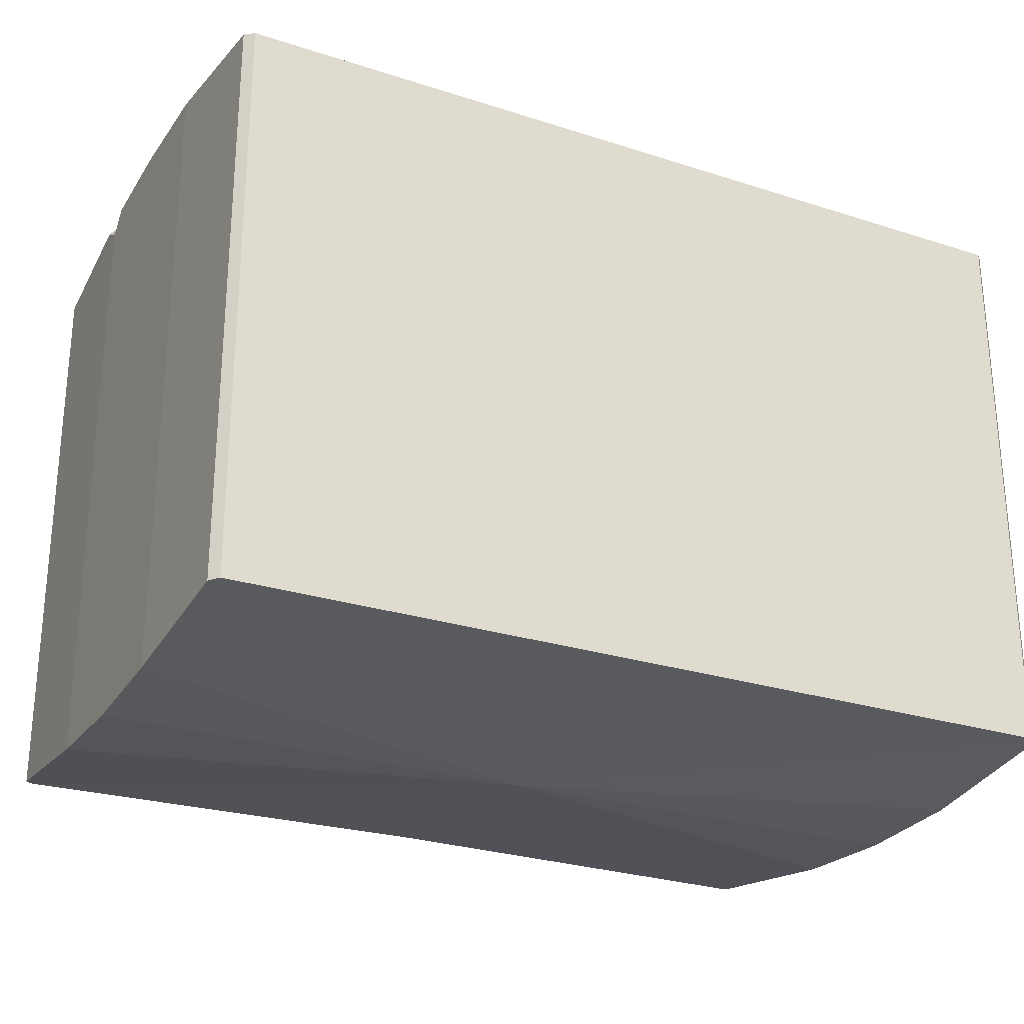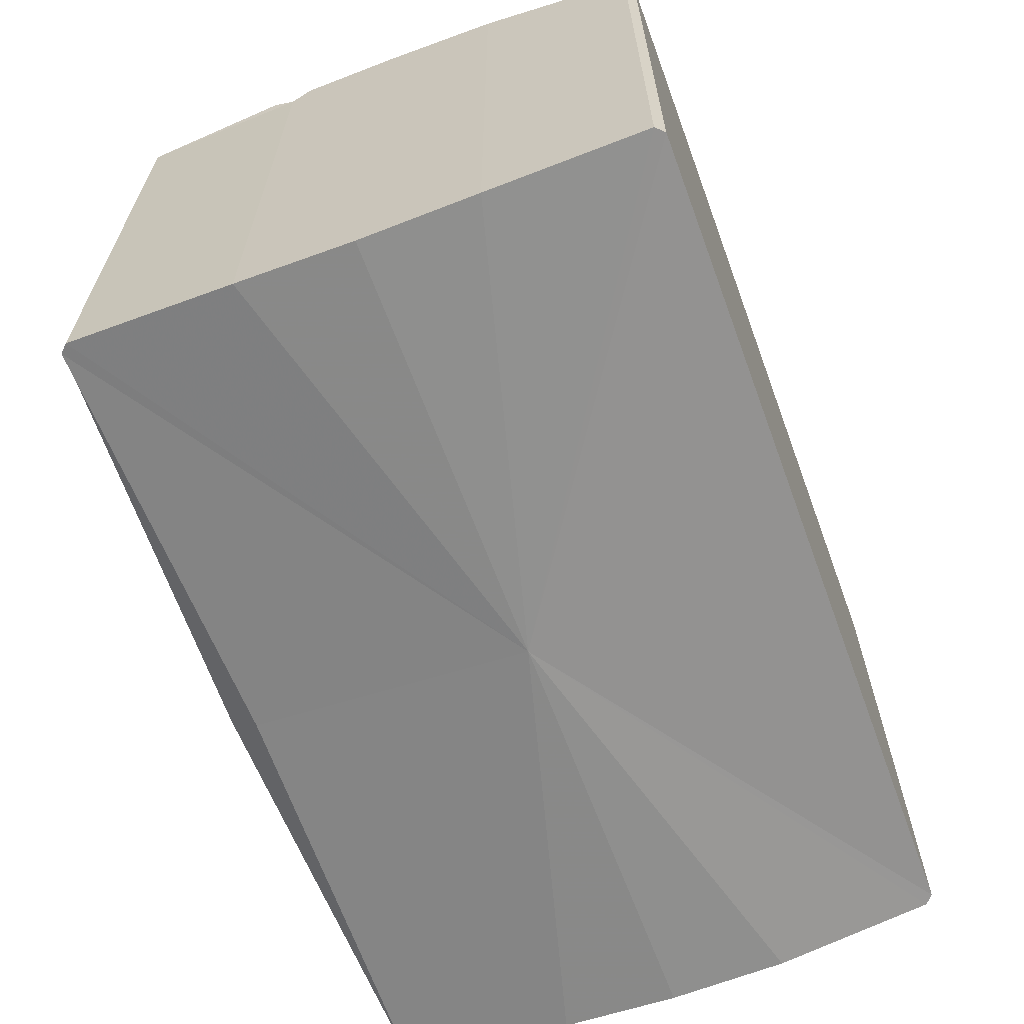
<metadata>
{"format":"obj","ext":"obj","renderer":"f3d","projection":"perspective","resolution":1024,"background":"white","views":[{"elev":-26.1,"azim":153.0,"up":"+Z"},{"elev":-64.1,"azim":110.3,"up":"+Z"}]}
</metadata>
<code>
g SlotFrameMDL
v 1.363 -0.2883 0.962
v 1.362 -0.3458 0.8954
v 1.322 -0.3479 0.9649
v 1.21 0.02032 -0.1298
v 1.21 0.3931 0.7702
v 1.21 0.02032 0.784
v 1.21 -0.3525 0.7717
v 1.21 0.02032 -0.1298
v 1.21 0.02032 0.784
v 1.161 -0.7366 0.7343
v 1.175 -0.7239 -0.1219
v 1.189 -0.7111 0.7374
v -1.189 -0.7111 0.7374
v -1.175 -0.7239 -0.1219
v -1.161 -0.7366 0.7343
v -1.21 0.02032 -0.1298
v -1.21 -0.3525 0.7717
v -1.21 0.02032 0.784
v -1.21 0.3931 0.7702
v -1.21 0.02032 -0.1298
v -1.21 0.02032 0.784
v -1.161 0.7773 0.7294
v -1.175 0.7645 -0.121
v -1.189 0.7517 0.7325
v 1.189 0.7517 0.7325
v 1.175 0.7645 -0.121
v 1.161 0.7773 0.7294
v -1.364 0.6043 0.8445
v -1.363 0.6192 0.9244
v -1.299 0.6027 0.9361
v -1.364 0.6043 0.8445
v -1.299 0.6027 0.9361
v -1.365 0.5489 0.9347
v 1.362 -0.3458 0.8954
v 1.362 -0.4181 0.9392
v 1.322 -0.3479 0.9649
v -1.281 0.6027 0.94
v -1.301 0.6028 0.937
v -1.281 0.8244 0.9074
v -1.262 0.8113 0.9112
v -1.301 0.6028 0.937
v -1.281 0.6027 0.94
v -1.286 0.3905 0.9696
v -1.307 0.389 0.9677
v -1.314 0.1788 0.9761
v -1.297 0.02048 0.9836
v -1.319 0.02048 0.9835
v -1.291 0.1934 0.9792
v -1.286 0.3905 0.9696
v -1.307 0.389 0.9677
v -1.319 0.02048 0.9835
v -1.297 0.02048 0.9836
v -1.301 -0.1973 0.9773
v -1.321 -0.2068 0.977
v -1.308 -0.3472 0.9704
v -1.263 -0.6494 0.9345
v -1.285 -0.6521 0.9303
v -1.289 -0.348 0.9705
v -1.301 -0.1973 0.9773
v -1.321 -0.2068 0.977
v -1.263 -0.6494 0.9345
v -1.243 -0.7747 0.9215
v -1.263 -0.7889 0.9175
v -1.285 -0.6521 0.9303
v 1.263 0.8113 0.9113
v 1.279 0.6026 0.9392
v 1.272 0.6026 0.9401
v 1.257 0.8076 0.9125
v 1.272 0.6026 0.9401
v 1.279 0.6026 0.9392
v 1.285 0.3908 0.9698
v 1.278 0.3907 0.9698
v 1.289 0.01588 0.9944
v 1.297 0.01666 0.9944
v 1.303 -0.1604 0.9814
v 1.296 -0.1592 0.9814
v 1.292 -0.4883 0.953
v 1.29 -0.6917 0.9249
v 1.283 -0.6926 0.9248
v 1.299 -0.4875 0.9497
v 1.302 -0.35 0.9689
v 1.294 -0.3505 0.9689
v 1.297 -0.1957 0.9786
v 1.304 -0.1992 0.9785
v 1.28 -0.8074 0.913
v 1.275 -0.8038 0.9123
v 1.283 -0.6926 0.9248
v 1.3 0.6028 0.9371
v 1.279 0.6026 0.9392
v 1.263 0.8113 0.9113
v 1.279 0.8228 0.9078
v 1.279 0.6026 0.9392
v 1.3 0.6028 0.9371
v 1.306 0.3889 0.9662
v 1.285 0.3908 0.9698
v 1.297 0.01666 0.9944
v 1.319 0.01898 0.9945
v 1.324 -0.164 0.9814
v 1.303 -0.1604 0.9814
v 1.304 -0.1992 0.9785
v 1.326 -0.2094 0.9782
v 1.31 -0.689 0.9253
v 1.294 -0.8217 0.9082
v 1.28 -0.8074 0.913
v 1.29 -0.6917 0.9249
v 1.299 -0.4875 0.9497
v 1.31 -0.689 0.9253
v 1.321 -0.4852 0.9501
v 1.324 -0.3484 0.9648
v 1.302 -0.35 0.9689
v 1.304 -0.1992 0.9785
v 1.326 -0.2094 0.9782
v -1.224 -0.8028 0.9166
v -1.213 -0.7921 0.9183
v -1.061 -0.8247 0.9199
v -1.066 -0.8373 0.918
v 0.7661 -0.8158 0.9183
v 1.07 -0.8135 0.9205
v 1.071 -0.827 0.9158
v 0.7661 -0.801 0.9205
v 0.2544 -0.8246 0.9207
v 0.2544 -0.8098 0.923
v -0.2572 -0.849 0.917
v -0.2572 -0.8341 0.9193
v -0.7519 -0.8671 0.9094
v -0.7519 -0.8523 0.9117
v -1.061 -0.8247 0.9199
v -1.066 -0.8373 0.918
v -1.213 -0.7921 0.9183
v -1.203 -0.7815 0.9199
v -1.056 -0.812 0.9219
v -1.061 -0.8247 0.9199
v 0.7661 -0.801 0.9205
v 1.07 -0.8001 0.9201
v 1.07 -0.8135 0.9205
v 0.7661 -0.7861 0.9219
v 0.2544 -0.8098 0.923
v 0.2544 -0.7949 0.9253
v -0.2572 -0.8341 0.9193
v -0.2572 -0.8193 0.9216
v -0.7519 -0.8523 0.9117
v -0.7519 -0.8374 0.914
v -1.056 -0.812 0.9219
v -1.061 -0.8247 0.9199
v 1.07 -0.8135 0.9205
v 1.245 -0.8247 0.9108
v 1.255 -0.8349 0.9092
v 1.071 -0.827 0.9158
v 1.07 -0.8001 0.9201
v 1.235 -0.8146 0.9124
v 1.245 -0.8247 0.9108
v 1.07 -0.8135 0.9205
v -1.358 0.8793 0.8888
v -1.358 0.8796 -0.8911
v -1.332 0.9059 -0.8871
v -1.332 0.9059 0.8847
v 1.332 0.9059 0.8847
v 1.332 0.9059 -0.8871
v 1.358 0.8796 -0.8911
v 1.358 0.8793 0.8888
v -1.317 -0.9001 0.8909
v -1.317 -0.9001 -0.8932
v -1.343 -0.8738 -0.8973
v -1.343 -0.8735 0.8949
v 1.343 -0.8735 0.8949
v 1.343 -0.8738 -0.8973
v 1.317 -0.9001 -0.8932
v 1.317 -0.9001 0.8909
v 0 0.9059 -0.8871
v 1.332 0.9059 -0.8871
v 1.332 0.9059 0.8847
v 0 0.9059 0.8847
v -1.266 -0.9213 0.8174
v 0 -0.9574 -0.8197
v -1.266 -0.9213 -0.8197
v -0.6331 -0.9595 0.8146
v 0 -0.968 0.8174
v 0.6331 -0.9595 0.8174
v 0 -0.9574 -0.8197
v 1.266 -0.9213 -0.8197
v 1.266 -0.9213 0.8174
v -1.177 0.7961 0.9208
v -1.205 0.7703 0.9248
v -1.358 0.8793 0.8888
v -1.332 0.9059 0.8847
v 1.205 0.7703 0.9248
v 1.177 0.7961 0.9208
v 1.332 0.9059 0.8847
v 1.358 0.8793 0.8888
v -1.205 -0.7297 0.931
v -1.177 -0.7555 0.9271
v -1.317 -0.9001 0.8909
v -1.343 -0.8735 0.8949
v 1.177 -0.7555 0.9271
v 1.205 -0.7297 0.931
v 1.343 -0.8735 0.8949
v 1.317 -0.9001 0.8909
v -1.317 -0.9001 0.8909
v -1.177 -0.7555 0.9271
v -0.5885 -0.7635 0.9258
v -0.6585 -0.9265 0.8992
v -0.5885 -0.7635 0.9258
v 0 -0.9337 0.9076
v 0 -0.7714 0.9246
v 0.6585 -0.9265 0.8992
v 0.5885 -0.7635 0.9258
v 0.5885 -0.7635 0.9258
v 1.317 -0.9001 0.8909
v 1.177 -0.7555 0.9271
v 1.332 0.9059 0.8847
v 1.177 0.7961 0.9208
v 0 0.8121 0.9184
v 0 0.9059 0.8847
v -1.332 0.9059 0.8847
v -1.177 0.7961 0.9208
v -1.369 0.3861 0.9574
v -1.234 0.3931 0.9754
v -1.234 0.02032 0.9928
v -1.365 0.02014 0.9745
v -1.365 0.02014 -0.9771
v -1.369 0.3861 -0.9599
v -1.369 0.3861 0.9574
v -1.365 0.02014 0.9745
v -1.364 -0.1773 0.9668
v -1.363 -0.2276 0.9648
v -1.362 -0.3458 -0.9618
v -1.362 -0.3458 0.9593
v -1.343 -0.8738 -0.8973
v -1.343 -0.8735 0.8949
v -1.362 -0.3458 -0.9618
v 2.23e-09 0.02032 -0.9771
v -1.365 0.02014 -0.9771
v -1.369 0.3861 -0.9599
v -1.364 0.6328 -0.9255
v -1.358 0.8796 -0.8911
v -1.332 0.9059 -0.8871
v 0 0.9059 -0.8871
v 1.332 0.9059 -0.8871
v 1.358 0.8796 -0.8911
v 1.364 0.6328 -0.9255
v 1.369 0.3861 -0.9599
v -1.362 -0.3458 -0.9618
v -1.343 -0.8738 -0.8973
v -1.317 -0.9001 -0.8932
v 0 -0.866 -0.8932
v 1.317 -0.9001 -0.8932
v 1.343 -0.8738 -0.8973
v 1.362 -0.3458 -0.9618
v 1.364 -0.1628 -0.9695
v 1.365 0.02014 -0.9771
v 1.369 0.3861 -0.9599
v 1.363 -0.2276 0.9648
v 1.364 -0.1896 0.9663
v 1.365 0.02014 -0.9771
v 1.365 0.02014 0.9745
v 1.234 -0.1782 0.9854
v 1.234 -0.1409 0.9869
v 1.364 -0.1896 0.9663
v 1.363 -0.2276 0.9648
v 1.21 -0.1661 0.9589
v 1.21 -0.3525 0.9513
v 1.21 -0.3525 0.7717
v 1.21 0.02032 0.784
v 1.21 -0.1273 0.9604
v 1.21 0.02032 0.9664
v -1.234 0.3931 0.9754
v -1.21 0.3931 0.9494
v -1.21 0.02032 0.9664
v -1.234 0.02032 0.9928
v -1.21 0.3931 0.9494
v -1.21 0.3931 0.7702
v -1.21 0.02032 0.784
v -1.21 0.02032 0.9664
v 1.369 0.3861 -0.9599
v 1.369 0.3861 0.9574
v 1.364 0.6031 0.9272
v 1.364 0.6328 -0.9255
v 1.358 0.8796 -0.8911
v 1.358 0.8793 0.8888
v -1.234 -0.3525 0.9773
v -1.205 -0.7297 0.931
v -1.343 -0.8735 0.8949
v -1.362 -0.3458 0.9593
v 1.234 0.3931 0.9754
v 1.364 0.6031 0.9272
v 1.369 0.3861 0.9574
v 1.218 0.6022 0.9473
v 1.358 0.8793 0.8888
v 1.205 0.7703 0.9248
v -1.317 -0.9001 0.8909
v -1.266 -0.9213 0.8174
v -1.266 -0.9213 -0.8197
v -1.317 -0.9001 -0.8932
v -1.317 -0.9001 -0.8932
v -1.266 -0.9213 -0.8197
v 0 -0.9574 -0.8197
v 0 -0.866 -0.8932
v 0 -0.9574 -0.8197
v 1.266 -0.9213 -0.8197
v 1.317 -0.9001 -0.8932
v -0.6331 -0.9595 0.8146
v -1.266 -0.9213 0.8174
v -1.317 -0.9001 0.8909
v -0.6585 -0.9265 0.8992
v 0 -0.9337 0.9076
v -0.6331 -0.9595 0.8146
v 0 -0.968 0.8174
v 0.6331 -0.9595 0.8174
v 0.6585 -0.9265 0.8992
v 1.317 -0.9001 0.8909
v 0.6331 -0.9595 0.8174
v 1.266 -0.9213 0.8174
v 1.317 -0.9001 -0.8932
v 1.266 -0.9213 -0.8197
v 1.266 -0.9213 0.8174
v 1.317 -0.9001 0.8909
v 1.205 0.7703 0.9248
v 1.189 0.7517 0.903
v 1.161 0.7773 0.8991
v 1.177 0.7961 0.9208
v 1.189 0.7517 0.903
v 1.189 0.7517 0.7325
v 1.161 0.7773 0.7294
v 1.161 0.7773 0.8991
v -1.177 0.7961 0.9208
v -1.161 0.7773 0.8991
v -1.189 0.7517 0.903
v -1.205 0.7703 0.9248
v -1.161 0.7773 0.8991
v -1.161 0.7773 0.7294
v -1.189 0.7517 0.7325
v -1.189 0.7517 0.903
v -1.205 -0.7297 0.931
v -1.189 -0.7111 0.909
v -1.161 -0.7366 0.9052
v -1.177 -0.7555 0.9271
v -1.189 -0.7111 0.909
v -1.189 -0.7111 0.7374
v -1.161 -0.7366 0.7343
v -1.161 -0.7366 0.9052
v 1.177 -0.7555 0.9271
v 1.161 -0.7366 0.9052
v 1.189 -0.7111 0.909
v 1.205 -0.7297 0.931
v 1.161 -0.7366 0.9052
v 1.161 -0.7366 0.7343
v 1.189 -0.7111 0.7374
v 1.189 -0.7111 0.909
v 0 0.8121 0.9184
v 1.177 0.7961 0.9208
v 1.161 0.7773 0.8991
v 0 0.7881 0.8975
v 0 0.7881 0.8975
v -1.161 0.7773 0.8991
v -1.177 0.7961 0.9208
v 0 0.8121 0.9184
v -0.5885 -0.7635 0.9258
v -1.177 -0.7555 0.9271
v -1.161 -0.7366 0.9052
v -0.5806 -0.742 0.9044
v 0.5806 -0.742 0.9044
v 1.161 -0.7366 0.9052
v 1.177 -0.7555 0.9271
v 0.5885 -0.7635 0.9258
v 1.161 0.7773 0.8991
v 1.161 0.7773 0.7294
v 0 0.7881 0.7281
v 0 0.7881 0.8975
v 0.5806 -0.742 0.7337
v 1.161 -0.7366 0.7343
v 1.161 -0.7366 0.9052
v 0.5806 -0.742 0.9044
v 0 -0.7474 0.9036
v 0 -0.7474 0.733
v -1.161 -0.7366 0.9052
v -1.161 -0.7366 0.7343
v -0.5806 -0.742 0.7337
v -0.5806 -0.742 0.9044
v 0 -0.7474 0.9036
v 0 -0.7474 0.733
v 0 0.7881 0.8975
v 0 0.7881 0.7281
v -1.161 0.7773 0.7294
v -1.161 0.7773 0.8991
v 1.234 -0.3525 0.9773
v 1.205 -0.7297 0.931
v 1.189 -0.7111 0.909
v 1.21 -0.3525 0.9513
v 1.234 -0.1782 0.9854
v 1.21 -0.1661 0.9589
v 1.234 -0.1409 0.9869
v 1.21 -0.1273 0.9604
v 1.21 0.3931 0.9494
v 1.198 0.6021 0.9224
v 1.218 0.6022 0.9473
v 1.234 0.3931 0.9754
v -1.218 0.6022 0.9473
v -1.205 0.7703 0.9248
v -1.189 0.7517 0.903
v -1.198 0.6021 0.9223
v -1.21 -0.3525 0.9513
v -1.189 -0.7111 0.909
v -1.205 -0.7297 0.931
v -1.234 -0.3525 0.9773
v 1.21 0.3931 0.9494
v 1.21 0.3931 0.7702
v 1.198 0.6021 0.7482
v 1.198 0.6021 0.9224
v 1.189 0.7517 0.903
v 1.189 0.7517 0.7325
v -1.189 0.7517 0.903
v -1.189 0.7517 0.7325
v -1.198 0.6021 0.7482
v -1.198 0.6021 0.9223
v -1.21 0.3931 0.9494
v -1.21 0.3931 0.7702
v -1.21 -0.3525 0.9513
v -1.21 -0.3525 0.7717
v -1.189 -0.7111 0.7374
v -1.189 -0.7111 0.909
v 1.189 -0.7111 0.909
v 1.189 -0.7111 0.7374
v 1.21 -0.3525 0.7717
v 1.21 -0.3525 0.9513
v -1.234 0.02032 0.9928
v -1.234 -0.1148 0.9879
v -1.364 -0.1773 0.9668
v -1.365 0.02014 0.9745
v -1.21 0.02032 0.9664
v -1.21 -0.1039 0.9614
v -1.234 -0.1148 0.9879
v -1.234 0.02032 0.9928
v -1.21 -0.1039 0.9614
v -1.21 0.02032 0.9664
v -1.21 0.02032 0.784
v -1.21 -0.1661 0.9589
v -1.21 -0.3525 0.7717
v -1.21 -0.3525 0.9513
v 1.365 0.02014 0.9745
v 1.369 0.3861 0.9574
v 1.369 0.3861 -0.9599
v 1.365 0.02014 -0.9771
v 1.234 0.02032 0.9928
v 1.234 0.3931 0.9754
v 1.369 0.3861 0.9574
v 1.365 0.02014 0.9745
v 1.21 0.02032 0.9664
v 1.21 0.3931 0.9494
v 1.234 0.3931 0.9754
v 1.234 0.02032 0.9928
v 1.21 0.02032 0.784
v 1.21 0.3931 0.7702
v 1.21 0.3931 0.9494
v 1.21 0.02032 0.9664
v -1.234 -0.1661 0.986
v -1.234 -0.3525 0.9773
v -1.362 -0.3458 0.9593
v -1.363 -0.2276 0.9648
v 1.189 -0.7111 0.7374
v 1.175 -0.7239 -0.1219
v 1.21 0.02032 -0.1298
v 1.21 -0.3525 0.7717
v 0 -0.7396 -0.1215
v 1.175 -0.7239 -0.1219
v 1.161 -0.7366 0.7343
v 0.5806 -0.742 0.7337
v 0 -0.7474 0.733
v -1.161 -0.7366 0.7343
v -1.175 -0.7239 -0.1219
v 0 -0.7396 -0.1215
v -0.5806 -0.742 0.7337
v 0 -0.7474 0.733
v -1.21 -0.3525 0.7717
v -1.21 0.02032 -0.1298
v -1.175 -0.7239 -0.1219
v -1.189 -0.7111 0.7374
v -1.189 0.7517 0.7325
v -1.175 0.7645 -0.121
v -1.21 0.02032 -0.1298
v -1.198 0.6021 0.7482
v -1.21 0.3931 0.7702
v 0 0.7881 0.7281
v 0 0.7881 -0.1206
v -1.175 0.7645 -0.121
v -1.161 0.7773 0.7294
v 1.161 0.7773 0.7294
v 1.175 0.7645 -0.121
v 0 0.7881 -0.1206
v 0 0.7881 0.7281
v 1.21 0.3931 0.7702
v 1.21 0.02032 -0.1298
v 1.198 0.6021 0.7482
v 1.189 0.7517 0.7325
v 1.175 0.7645 -0.121
v -1.332 0.9059 -0.8871
v 0 0.9059 -0.8871
v 0 0.9059 0.8847
v -1.332 0.9059 0.8847
v -1.234 0.3931 0.9754
v -1.218 0.6022 0.9473
v -1.198 0.6021 0.9223
v -1.21 0.3931 0.9494
v 1.198 0.6021 0.9224
v 1.189 0.7517 0.903
v 1.205 0.7703 0.9248
v 1.218 0.6022 0.9473
v 1.285 0.3908 0.9698
v 1.297 0.01666 0.9944
v 1.289 0.01588 0.9944
v 1.278 0.3907 0.9698
v 1.306 0.3889 0.9662
v 1.319 0.01898 0.9945
v 1.297 0.01666 0.9944
v 1.285 0.3908 0.9698
v -1.358 0.8793 0.8888
v -1.364 0.6328 -0.9255
v -1.358 0.8796 -0.8911
v -1.364 0.6043 0.8445
v -1.363 0.6192 0.9244
v -1.369 0.3861 -0.9599
v -1.369 0.3861 0.9574
v -1.365 0.5489 0.9347
v -1.358 0.8793 0.8888
v -1.299 0.6027 0.9361
v -1.363 0.6192 0.9244
v -1.205 0.7703 0.9248
v -1.218 0.6022 0.9473
v -1.234 0.3931 0.9754
v -1.365 0.5489 0.9347
v -1.369 0.3861 0.9574
v 1.322 -0.3479 0.9649
v 1.363 -0.2276 0.9648
v 1.363 -0.2883 0.962
v 1.234 -0.1782 0.9854
v 1.234 -0.3525 0.9773
v 1.205 -0.7297 0.931
v 1.234 -0.3525 0.9773
v 1.322 -0.3479 0.9649
v 1.362 -0.4181 0.9392
v 1.343 -0.8735 0.8949
v 1.343 -0.8738 -0.8973
v 1.362 -0.3458 0.8954
v 1.362 -0.3458 -0.9618
v 1.343 -0.8735 0.8949
v 1.362 -0.4181 0.9392
v 1.365 0.02014 -0.9771
v 1.362 -0.3458 -0.9618
v 1.362 -0.3458 0.8954
v 1.363 -0.2276 0.9648
v 1.363 -0.2883 0.962
v 0 -0.7714 0.9246
v -0.5885 -0.7635 0.9258
v -0.5806 -0.742 0.9044
v 0 -0.7474 0.9036
v 0.5885 -0.7635 0.9258
v 0.5806 -0.742 0.9044
v -1.234 -0.1148 0.9879
v -1.234 -0.1661 0.986
v -1.363 -0.2276 0.9648
v -1.364 -0.1773 0.9668
v 1.234 -0.1409 0.9869
v 1.234 0.02032 0.9928
v 1.365 0.02014 0.9745
v 1.364 -0.1896 0.9663
v -1.21 -0.1661 0.9589
v -1.21 -0.3525 0.9513
v -1.234 -0.3525 0.9773
v -1.234 -0.1661 0.986
v -1.21 -0.1039 0.9614
v -1.234 -0.1148 0.9879
v 1.21 0.02032 0.9664
v 1.234 0.02032 0.9928
v 1.234 -0.1409 0.9869
v 1.21 -0.1273 0.9604
v 1.303 -0.1604 0.9814
v 1.304 -0.1992 0.9785
v 1.297 -0.1957 0.9786
v 1.296 -0.1592 0.9814
g SlotFrameMDL_0
f 3 2 1
f 6 5 4
f 9 8 7
f 12 11 10
f 15 14 13
f 18 17 16
f 21 20 19
f 24 23 22
f 27 26 25
f 30 29 28
f 33 32 31
f 36 35 34
f 39 38 37
f 40 39 37
f 43 42 41
f 44 43 41
f 47 46 45
f 46 48 45
f 45 48 49
f 50 45 49
f 53 52 51
f 54 53 51
f 57 56 55
f 56 58 55
f 55 58 59
f 60 55 59
f 63 62 61
f 64 63 61
f 67 66 65
f 68 67 65
f 71 70 69
f 72 71 69
f 75 74 73
f 76 75 73
f 79 78 77
f 78 80 77
f 77 80 81
f 82 77 81
f 82 81 83
f 81 84 83
f 86 85 78
f 87 86 78
f 90 89 88
f 91 90 88
f 94 93 92
f 95 94 92
f 98 97 96
f 99 98 96
f 99 100 98
f 100 101 98
f 104 103 102
f 105 104 102
f 105 107 106
f 107 108 106
f 106 108 109
f 110 106 109
f 110 109 111
f 109 112 111
f 115 114 113
f 116 115 113
f 119 118 117
f 118 120 117
f 117 120 121
f 120 122 121
f 121 122 123
f 122 124 123
f 123 124 125
f 124 126 125
f 125 126 127
f 128 125 127
f 131 130 129
f 132 131 129
f 135 134 133
f 134 136 133
f 133 136 137
f 136 138 137
f 137 138 139
f 138 140 139
f 139 140 141
f 140 142 141
f 141 142 143
f 144 141 143
f 147 146 145
f 148 147 145
f 151 150 149
f 152 151 149
f 155 154 153
f 156 155 153
f 159 158 157
f 160 159 157
f 163 162 161
f 164 163 161
f 167 166 165
f 168 167 165
f 171 170 169
f 172 171 169
f 175 174 173
f 174 176 173
f 174 177 176
f 179 178 177
f 179 180 178
f 180 181 178
f 184 183 182
f 185 184 182
f 188 187 186
f 189 188 186
f 192 191 190
f 193 192 190
f 196 195 194
f 197 196 194
f 200 199 198
f 201 200 198
f 201 203 202
f 203 204 202
f 203 205 204
f 205 206 204
f 205 208 207
f 208 209 207
f 212 211 210
f 213 212 210
f 213 214 212
f 214 215 212
f 218 217 216
f 219 218 216
f 222 221 220
f 223 222 220
f 224 223 220
f 225 224 220
f 220 226 225
f 226 227 225
f 227 226 228
f 229 227 228
f 232 231 230
f 232 233 231
f 231 233 234
f 231 234 235
f 236 231 235
f 236 237 231
f 237 238 231
f 238 239 231
f 239 240 231
f 240 241 231
f 231 243 242
f 231 244 243
f 231 245 244
f 231 246 245
f 231 247 246
f 231 248 247
f 249 248 231
f 250 249 231
f 251 250 231
f 254 253 252
f 254 255 253
f 258 257 256
f 259 258 256
f 262 261 260
f 263 262 260
f 263 260 264
f 263 264 265
f 268 267 266
f 269 268 266
f 272 271 270
f 273 272 270
f 276 275 274
f 277 276 274
f 277 278 276
f 278 279 276
f 282 281 280
f 283 282 280
f 286 285 284
f 285 287 284
f 285 288 287
f 288 289 287
f 292 291 290
f 293 292 290
f 296 295 294
f 297 296 294
f 299 298 297
f 300 299 297
f 303 302 301
f 304 303 301
f 304 306 305
f 306 307 305
f 305 307 308
f 309 305 308
f 309 311 310
f 311 312 310
f 315 314 313
f 316 315 313
f 319 318 317
f 320 319 317
f 323 322 321
f 324 323 321
f 327 326 325
f 328 327 325
f 331 330 329
f 332 331 329
f 335 334 333
f 336 335 333
f 339 338 337
f 340 339 337
f 343 342 341
f 344 343 341
f 347 346 345
f 348 347 345
f 351 350 349
f 352 351 349
f 355 354 353
f 356 355 353
f 359 358 357
f 360 359 357
f 363 362 361
f 364 363 361
f 367 366 365
f 368 367 365
f 371 370 369
f 372 371 369
f 372 369 373
f 369 374 373
f 377 376 375
f 378 377 375
f 378 379 377
f 379 380 377
f 383 382 381
f 384 383 381
f 387 386 385
f 388 387 385
f 388 385 389
f 390 388 389
f 390 389 391
f 392 390 391
f 395 394 393
f 396 395 393
f 399 398 397
f 400 399 397
f 403 402 401
f 404 403 401
f 407 406 405
f 408 407 405
f 408 409 407
f 409 410 407
f 413 412 411
f 414 413 411
f 414 415 413
f 415 416 413
f 419 418 417
f 420 419 417
f 423 422 421
f 424 423 421
f 427 426 425
f 428 427 425
f 431 430 429
f 432 431 429
f 435 434 433
f 435 433 436
f 435 436 437
f 436 438 437
f 441 440 439
f 442 441 439
f 445 444 443
f 446 445 443
f 449 448 447
f 450 449 447
f 453 452 451
f 454 453 451
f 457 456 455
f 458 457 455
f 461 460 459
f 462 461 459
f 465 464 463
f 466 465 463
f 466 463 467
f 470 469 468
f 471 470 468
f 471 472 470
f 475 474 473
f 476 475 473
f 479 478 477
f 480 479 477
f 480 481 479
f 484 483 482
f 485 484 482
f 488 487 486
f 489 488 486
f 492 491 490
f 492 493 491
f 493 494 491
f 497 496 495
f 498 497 495
f 501 500 499
f 502 501 499
f 505 504 503
f 506 505 503
f 509 508 507
f 510 509 507
f 513 512 511
f 514 513 511
f 517 516 515
f 516 518 515
f 518 519 515
f 518 516 520
f 521 518 520
f 521 522 518
f 525 524 523
f 524 526 523
f 524 527 526
f 524 528 527
f 524 529 528
f 529 530 528
f 533 532 531
f 532 534 531
f 534 535 531
f 538 537 536
f 539 538 536
f 539 536 540
f 543 542 541
f 542 544 541
f 545 544 542
f 548 547 546
f 549 548 546
f 550 548 549
f 553 552 551
f 554 553 551
f 551 555 554
f 555 556 554
f 559 558 557
f 560 559 557
f 563 562 561
f 564 563 561
f 567 566 565
f 568 567 565
f 568 565 569
f 570 568 569
f 573 572 571
f 574 573 571
f 577 576 575
f 578 577 575

</code>
